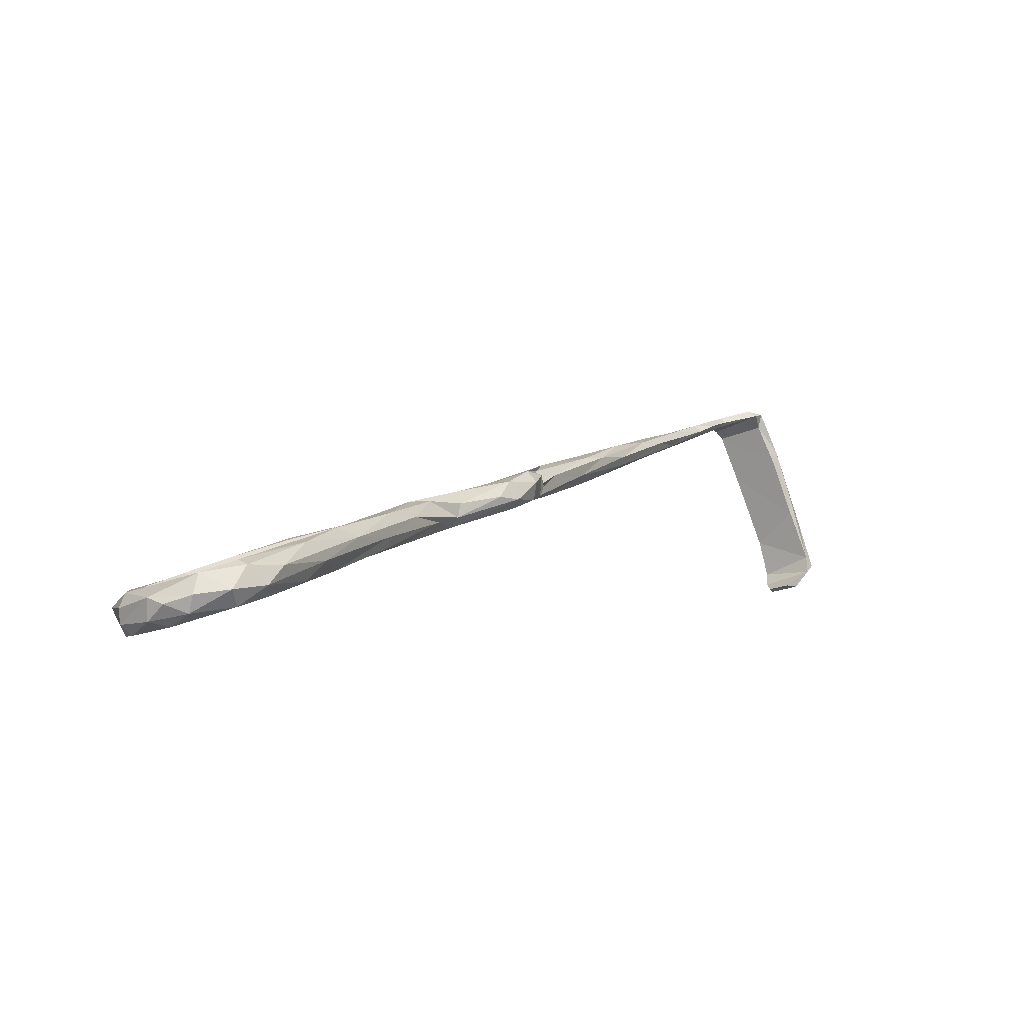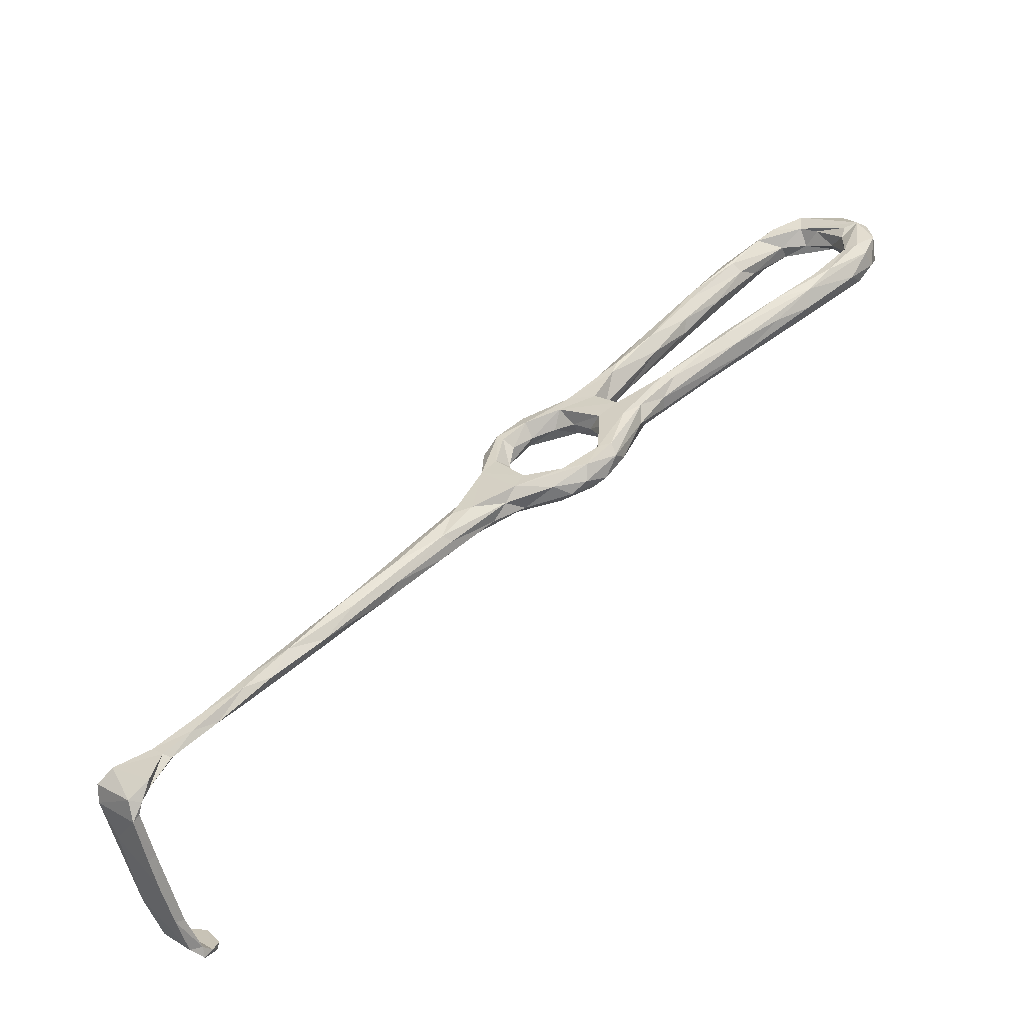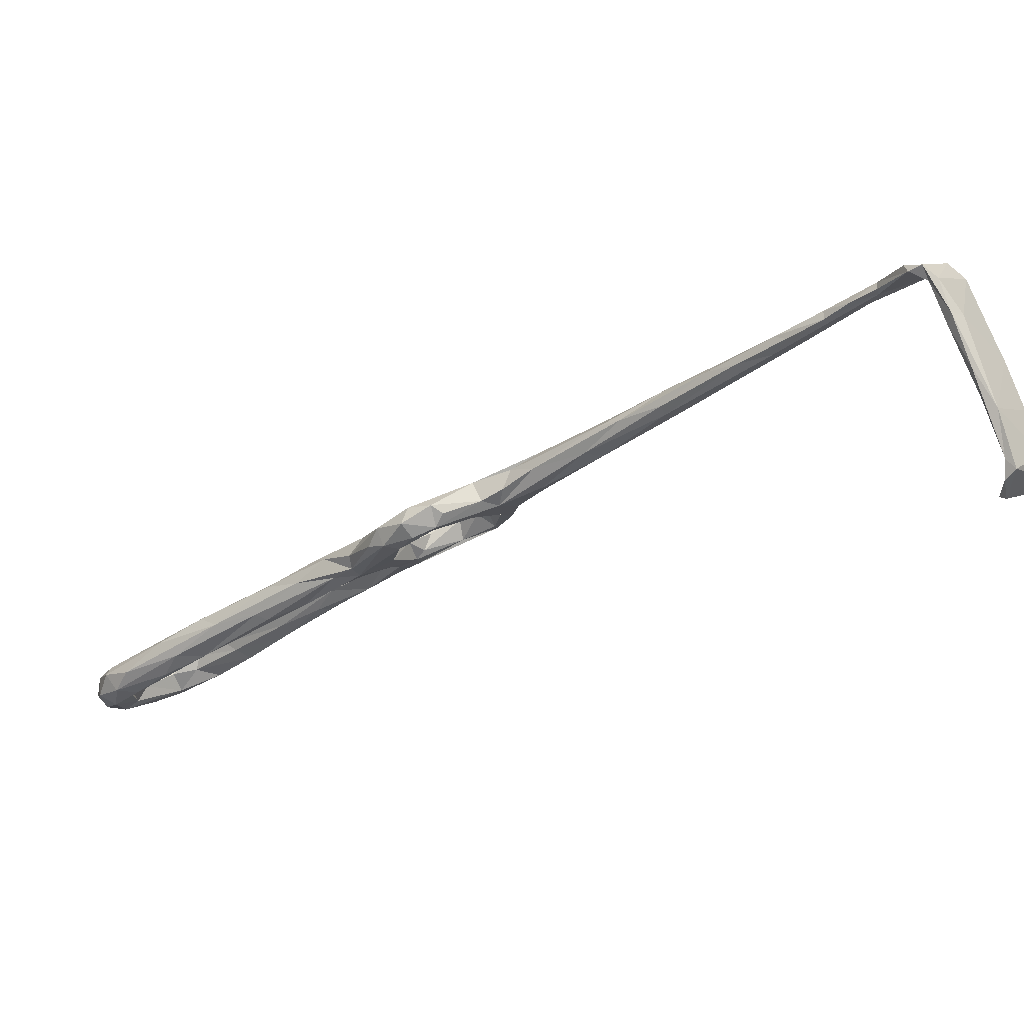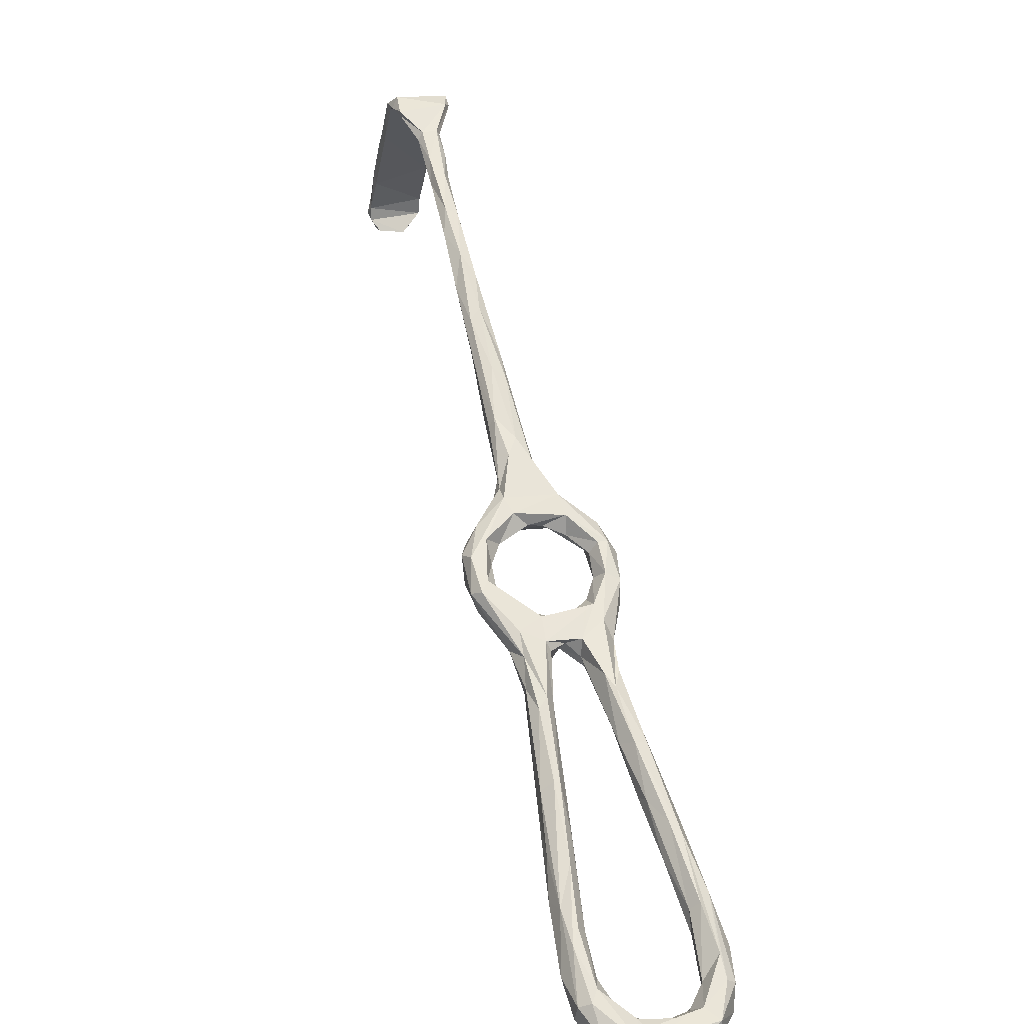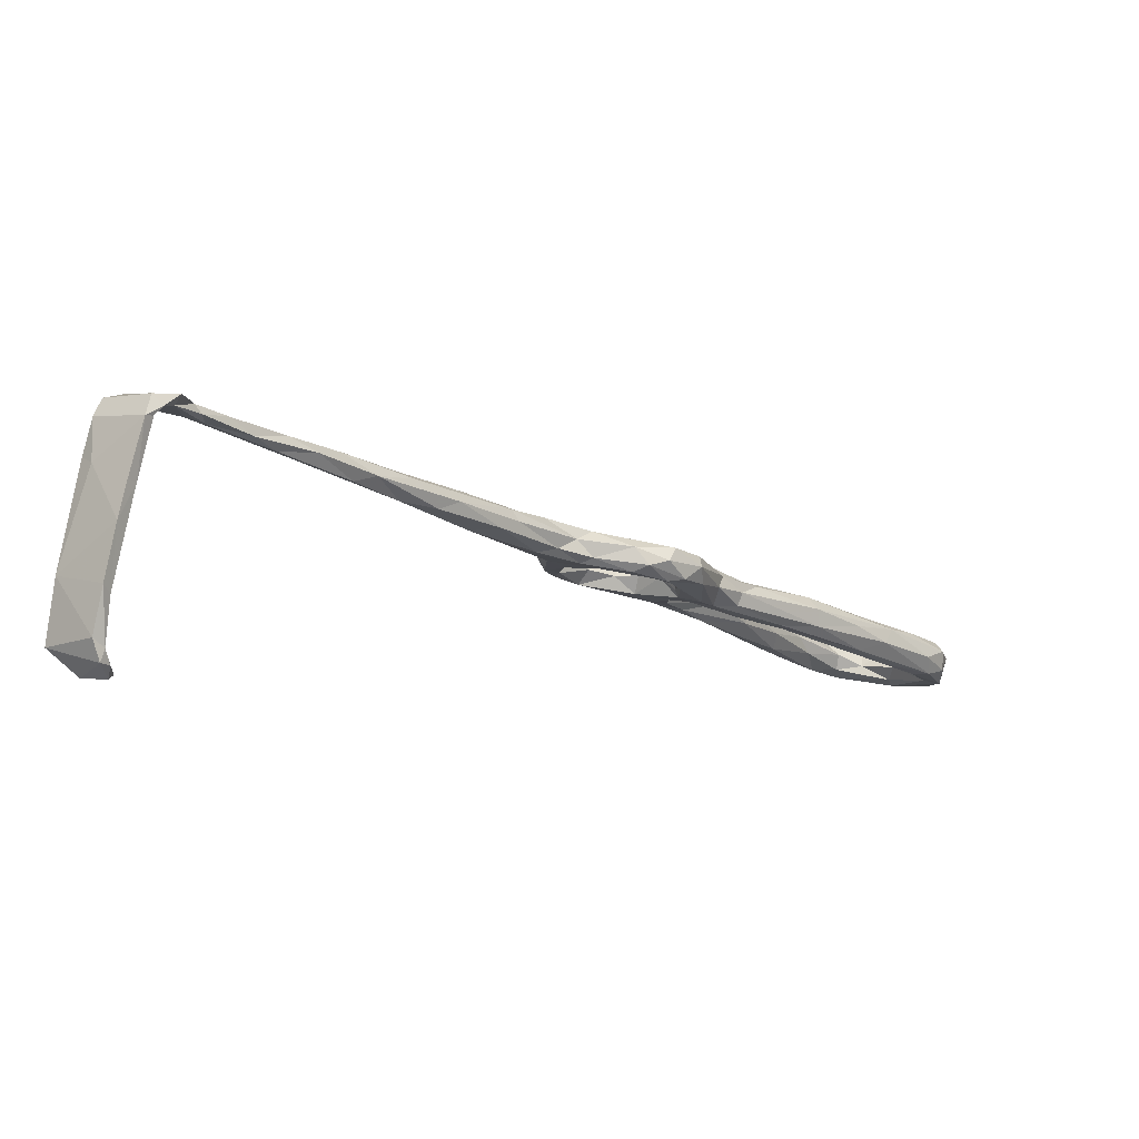
<metadata>
{"format":"obj","ext":"obj","renderer":"f3d","projection":"perspective","resolution":1024,"background":"white","views":[{"elev":69.8,"azim":170.6,"up":"+Y"},{"elev":-35.9,"azim":26.3,"up":"+Y"},{"elev":-2.8,"azim":-92.7,"up":"+Z"},{"elev":39.6,"azim":126.0,"up":"+Z"},{"elev":11.3,"azim":2.3,"up":"+Z"}]}
</metadata>
<code>
v -1.178 -114.9 -339.4
v -0.2295 -114.2 -337.7
v 0.4764 -107.7 -340.1
v -9.312 -109.1 -338.4
v -1.553 -106.3 -342.3
v -2.205 -117.8 -339
v -3.957 -117.9 -337.2
v -2.036 -105.9 -340.3
v 1.564 -108 -341.6
v 1.545 -105.5 -343.4
v -10.98 -109.5 -339.7
v -11.6 -112.9 -341.4
v -3.459 -119.3 -340.3
v -13.75 -115.7 -349.5
v -12.62 -111.6 -338.8
v -15.04 -115.9 -347.1
v -13.58 -114.1 -341.2
v 55.26 -19.22 -380.7
v 65.49 -13.66 -385.7
v 65.06 -16.35 -382.1
v 57.59 -17.61 -384.1
v 54.04 -20.5 -384.1
v 66.37 -14.18 -388.2
v 63.74 -19.54 -380.9
v 56.58 -21.76 -379.2
v 56.88 -24.35 -381.7
v 51.04 -25.2 -376.9
v 49.74 -23.89 -380
v 80.33 3.312 -398.3
v 70.14 -10.54 -390
v 80.23 5.675 -397.2
v 77.36 -4.537 -395.3
v 74.2 -10.42 -392.1
v 81.6 -1.257 -392.7
v 71.19 -16.24 -389.6
v 71.78 -16.76 -386.8
v 74.22 -9.753 -385.4
v 75.07 -6.636 -386.4
v 71.23 -8.543 -386.2
v 81.15 1.769 -390.8
v 86.39 6.29 -398.2
v -9.765 -132.3 -374.3
v -9.251 -130.9 -372.5
v -10.83 -132 -370.6
v -8.655 -130.5 -375.1
v -19.33 -125.5 -373.7
v -14.42 -125 -378.4
v -17.72 -124 -375.5
v -12.35 -124.3 -378
v -18.2 -123.9 -371.9
v 125.9 33.31 -412.2
v 124.6 32.83 -409.5
v 127.8 27.34 -409.8
v 120.4 38.98 -413
v 126.1 32 -414.6
v -16.09 -120.5 -361.5
v -16.4 -118.9 -356.5
v -17.97 -122.9 -363.5
v -8.705 -128.6 -365
v -5.563 -122.9 -349.7
v -7.779 -126.7 -354.4
v -6.526 -124.3 -348.7
v -4.398 -121 -340
v 85.23 -14.94 -385.7
v 76.5 -21.43 -381.9
v 87.91 -14.88 -386.6
v 76.43 -20.29 -383.9
v 78.45 -26.12 -380.4
v 72.92 -19.55 -384
v 77.13 -20.74 -387.1
v 71.53 -21.88 -387.8
v 84.15 -14.24 -388.2
v 75.21 -23.46 -387.7
v 79.73 -24.04 -388.3
v 84.21 -17.43 -391.8
v 89.41 -9.594 -392.2
v 93.07 -9.508 -395.8
v 94.28 -6.474 -396.2
v 97.97 -4.346 -390.7
v 97.11 -3.576 -391.2
v 96.76 -2.334 -394.9
v 85.12 -19.84 -386.7
v 99.82 -6.022 -392.6
v -9.443 -129.8 -363.1
v 102.6 2.8 -396.3
v 108 6.266 -396.4
v 100.1 -6.435 -396
v 98.02 25.16 -405.1
v 92.94 16.22 -402.4
v 96.84 26.69 -403.3
v 88.97 14.68 -397.1
v 92.34 17.45 -405.9
v 89.97 16.7 -405.7
v 94.87 25.24 -409.7
v 91.08 22.78 -405.8
v 88.9 17.36 -398.1
v 94.02 26.59 -403.2
v 97.78 33.73 -409.3
v 85.06 14.21 -399.3
v 114.5 14.11 -403.2
v 116.1 13.72 -400.7
v 119.3 14.89 -401.8
v 115.1 9.208 -399.9
v 113.7 5.786 -401.7
v 122.9 14.91 -406.6
v 123.3 16.62 -410.4
v 112.8 11.83 -404.7
v 119.7 20.21 -406.1
v 122.2 22.03 -405.1
v 120.2 20.81 -409.1
v 112.8 8.604 -406.4
v 119.9 15.84 -410.3
v 120.8 25.92 -410.1
v 125.1 23 -405.6
v 126.4 20.87 -406.9
v 61.56 -22.72 -383.1
v 54.92 -23.61 -384.7
v 71.07 -17.02 -382.9
v 68.22 -15.76 -389.5
v 65.3 -22.42 -386.6
v 101.6 1.177 -399.4
v 101 31.66 -413.6
v 100.7 36.03 -413.1
v 99.9 27.08 -409
v 106 33.62 -413.9
v 106.3 36.75 -416.3
v 102 34.23 -406.7
v 105 37.77 -408.5
v 103.6 38.64 -409.9
v 106.4 40.23 -414.4
v 106.4 33.56 -410.7
v 111.3 37 -410.2
v 85.36 7.465 -401.1
v 87.33 8.649 -396.5
v 81.44 -22.91 -383
v 72.99 -24.95 -380.2
v 65.97 -22.88 -383
v 69.89 -25.53 -382.8
v 73.49 -28.02 -380
v 74.37 -2.82 -391
v 84.25 -20.76 -388.9
v 80.68 -26.82 -384.3
v -13.05 -118.5 -347.4
v 77.44 -27.49 -386.9
v 73.23 -27.18 -386.1
v 92.79 -11.84 -394.6
v 79.14 3.144 -391.7
v 117.5 36 -417.7
v 113.9 39.46 -417.1
v 116.7 33.19 -415.8
v 121 37.16 -416.6
v 112.7 41.43 -414.6
v 117.8 40.27 -415.1
v 111.5 40.85 -410.8
v 108 1.203 -397.4
v 124.6 30.43 -416.3
v -9.273 -129.5 -377.4
v -8.708 -128.1 -377.1
v -2.864 -105.8 -341.6
v 0.7023 -101.6 -343.5
v 4.775 -102.5 -342.8
v 8.115 -99.72 -346.2
v 126.3 20.27 -410.7
v 126.3 24.88 -414.4
v 123 24.42 -413.7
v 108.4 2.434 -402.5
v 104.3 1.03 -401.9
v 117.4 31.37 -412.7
v 120.9 29.61 -409.1
v 114.8 35.24 -410.8
v 111.3 34.19 -413.2
v 121.7 32.05 -409
v 59.52 -43.51 -377.7
v 56.14 -46.9 -376.1
v 65.26 -45.92 -377.8
v 52.93 -37.75 -378.7
v 50.16 -42.81 -376.4
v 57.85 -39.06 -375.2
v 58.47 -47.34 -375
v 68.21 -46.18 -376.4
v 64.68 -40.81 -376.1
v 69.24 -42.78 -379.6
v 65.64 -45.53 -373.3
v 55.63 -47.43 -371.7
v 58.17 -44.51 -370.9
v 67.7 -41.62 -373.2
v 59.39 -41.3 -372.3
v 49.11 -30.59 -380.7
v 52.46 -50.2 -372.8
v 48.77 -51.52 -373.3
v 12.43 -92.76 -347.2
v 16.67 -89.92 -350.2
v 11.66 -90.14 -348.2
v 20.54 -79.1 -353.7
v 16.11 -84.04 -352.6
v 10.84 -95.51 -349.2
v 12.65 -90.15 -351.3
v 9.567 -92.07 -348.8
v 19.39 -83.78 -351
v 21.17 -83.53 -355.8
v 5.731 -97.98 -344.3
v 72.63 -28.66 -384.3
v 73.03 -30.01 -380.9
v 72.68 -35.78 -378.2
v 74.46 -36.35 -376.1
v 73.7 -36.47 -382.2
v 77.05 -35.74 -376.9
v 69.46 -39.14 -377.2
v 72.76 -41.48 -374.2
v 50.72 -26.07 -382.7
v 36.55 -63.25 -360.6
v 35.75 -60.4 -362.5
v 31.77 -64.44 -361.4
v 44.92 -56.5 -365
v 37.03 -66.99 -361.8
v 27.23 -73.14 -355.9
v 37.78 -58.13 -367.3
v 26.4 -71.42 -359.4
v 27.28 -72.38 -360.8
v 37.93 -61.99 -367.6
v 33.65 -70.34 -362.5
v 43.93 -49 -369.7
v 43.36 -60.24 -367.5
v 46.18 -50.99 -373.1
v 30.08 -73.22 -357
v 27.61 -75.45 -360.3
v 24.93 -80.73 -355.3
v 55.56 -37.28 -376
v 51.78 -30.1 -381.2
v 48.57 -39.33 -375.6
v 47.89 -31.89 -378.1
v 48.13 -29.6 -376.5
v 53.45 -33.26 -377.8
v 77.65 -36.22 -381.8
v 77.4 -38.09 -378.3
v 52.33 -34.08 -373.9
v 49.93 -37.65 -372.1
v 53.8 -27.49 -379.2
v 71.29 -43.12 -379.9
v 71.74 -44.47 -375.9
v 74.46 -41.74 -379.8
v 46.16 -50.42 -366.5
v 50.14 -49.18 -367.7
v 47.95 -44.9 -369.7
v 47.66 -43.38 -373.4
v 46.14 -56.92 -366.9
v 4.51 -97.9 -345.9
v 52.45 -26.49 -376.8
f 2 3 4
f 1 3 2
f 2 6 1
f 7 6 2
f 4 3 8
f 3 1 9
f 10 1 5
f 1 6 11
f 6 12 11
f 6 13 12
f 12 14 16
f 15 12 16
f 22 21 23
f 19 21 18
f 20 19 18
f 20 25 24
f 22 18 21
f 29 30 31
f 30 29 32
f 33 34 35
f 36 35 34
f 36 34 37
f 37 40 38
f 34 33 41
f 43 42 45
f 44 46 42
f 42 46 47
f 48 47 46
f 49 47 48
f 48 45 49
f 43 45 48
f 50 43 48
f 52 53 51
f 51 54 52
f 56 60 59
f 13 60 14
f 63 62 60
f 14 60 56
f 67 69 65
f 67 70 71
f 65 64 72
f 67 72 70
f 73 71 70
f 65 72 67
f 72 76 70
f 76 75 70
f 76 78 75
f 66 79 64
f 72 64 80
f 80 64 79
f 72 81 76
f 80 81 72
f 83 66 82
f 66 83 79
f 59 43 50
f 48 46 50
f 61 84 59
f 43 59 84
f 61 59 60
f 50 57 56
f 86 80 79
f 85 80 86
f 91 88 90
f 95 94 93
f 95 99 98
f 97 98 99
f 96 91 90
f 105 103 104
f 105 104 106
f 86 101 100
f 110 107 108
f 107 100 108
f 110 111 107
f 111 110 112
f 109 113 108
f 52 109 114
f 116 26 117
f 19 38 39
f 19 20 38
f 38 20 37
f 118 37 20
f 30 119 23
f 35 71 119
f 117 120 116
f 22 23 119
f 81 121 76
f 127 128 97
f 97 96 127
f 127 96 90
f 97 129 98
f 128 129 97
f 129 123 98
f 123 129 130
f 127 131 132
f 132 128 127
f 99 95 31
f 95 93 31
f 133 93 92
f 41 92 89
f 66 64 135
f 118 65 69
f 118 24 65
f 24 136 65
f 71 69 67
f 69 71 36
f 137 136 24
f 136 138 139
f 136 137 138
f 140 31 30
f 142 82 135
f 61 60 62
f 63 143 62
f 133 29 93
f 29 31 93
f 61 58 84
f 142 74 141
f 73 74 144
f 75 74 73
f 73 70 75
f 4 7 2
f 4 15 7
f 39 38 147
f 147 38 40
f 33 32 41
f 84 44 43
f 44 84 58
f 149 148 126
f 126 150 125
f 126 148 150
f 149 130 152
f 152 153 149
f 52 54 154
f 54 153 152
f 54 152 154
f 151 148 149
f 153 151 149
f 55 151 54
f 51 55 54
f 55 156 151
f 155 83 87
f 43 44 42
f 42 157 45
f 45 157 158
f 8 160 159
f 160 5 159
f 161 3 9
f 161 8 3
f 162 161 9
f 164 106 112
f 112 165 164
f 165 112 110
f 113 165 110
f 115 163 53
f 106 164 163
f 110 108 113
f 56 59 50
f 8 159 11
f 11 159 5
f 5 1 11
f 11 12 15
f 15 16 17
f 7 17 63
f 7 63 6
f 6 63 13
f 16 14 57
f 14 12 13
f 23 19 39
f 33 35 119
f 35 36 71
f 49 45 158
f 109 100 101
f 109 101 102
f 103 115 102
f 103 105 115
f 109 102 114
f 102 115 114
f 106 111 112
f 158 157 47
f 158 47 49
f 42 47 157
f 122 93 94
f 122 92 93
f 95 123 94
f 98 123 95
f 24 26 116
f 24 116 137
f 119 71 120
f 140 30 23
f 147 140 39
f 92 41 133
f 57 50 58
f 58 50 46
f 58 46 44
f 83 155 103
f 86 79 103
f 83 103 79
f 87 104 155
f 104 87 166
f 164 53 163
f 114 115 53
f 156 55 164
f 168 150 165
f 113 168 165
f 168 170 171
f 169 170 168
f 8 11 4
f 15 17 7
f 147 99 140
f 96 147 40
f 31 140 99
f 96 99 147
f 96 97 99
f 96 40 91
f 37 34 40
f 176 173 177
f 173 175 174
f 174 175 179
f 173 182 175
f 179 180 183
f 183 185 184
f 184 179 183
f 190 174 189
f 179 184 189
f 189 174 179
f 122 124 92
f 162 196 192
f 193 191 199
f 193 199 194
f 192 199 191
f 198 195 197
f 192 191 162
f 196 10 5
f 196 5 197
f 24 118 20
f 69 36 118
f 118 36 37
f 4 11 15
f 89 124 88
f 85 100 81
f 102 86 103
f 86 102 101
f 155 104 103
f 120 137 116
f 137 120 138
f 71 145 120
f 138 120 145
f 73 145 71
f 73 144 145
f 202 204 203
f 139 203 205
f 205 203 204
f 139 205 136
f 136 205 68
f 204 208 205
f 186 205 208
f 204 206 208
f 117 210 22
f 22 119 117
f 164 55 53
f 53 55 51
f 212 216 211
f 213 217 218
f 217 219 218
f 220 219 217
f 217 224 220
f 202 138 145
f 139 138 203
f 94 123 122
f 154 132 52
f 214 211 225
f 212 213 216
f 226 220 221
f 219 220 226
f 227 221 215
f 173 178 181
f 181 182 173
f 181 178 187
f 178 173 228
f 176 177 188
f 188 229 176
f 230 188 177
f 231 188 230
f 232 231 230
f 210 229 188
f 228 176 233
f 173 176 228
f 134 34 41
f 40 34 134
f 29 133 32
f 89 92 124
f 199 225 216
f 199 227 225
f 219 195 218
f 194 213 218
f 215 225 227
f 28 22 210
f 22 28 18
f 123 126 122
f 130 126 123
f 221 227 226
f 226 227 200
f 204 202 206
f 202 145 206
f 234 74 142
f 235 142 135
f 144 74 234
f 235 234 142
f 207 235 135
f 68 64 65
f 64 68 135
f 136 68 65
f 135 68 207
f 131 90 88
f 131 127 90
f 88 124 131
f 125 124 122
f 124 125 131
f 125 122 126
f 171 125 150
f 131 125 171
f 169 172 170
f 169 168 113
f 119 120 117
f 192 227 199
f 194 199 216
f 194 218 195
f 40 134 91
f 82 142 141
f 74 75 146
f 77 146 75
f 146 141 74
f 82 141 87
f 77 75 78
f 81 100 121
f 195 219 197
f 219 226 200
f 200 197 219
f 143 17 16
f 57 14 56
f 16 58 143
f 143 58 61
f 16 57 58
f 111 166 167
f 85 86 100
f 167 121 107
f 186 181 187
f 185 186 187
f 236 178 228
f 187 178 236
f 236 228 233
f 233 176 229
f 214 225 215
f 80 85 81
f 78 121 167
f 82 87 83
f 239 180 175
f 180 239 241
f 208 182 181
f 186 208 181
f 111 167 107
f 216 225 211
f 106 166 111
f 104 166 106
f 244 245 222
f 222 245 177
f 184 214 246
f 189 184 246
f 242 212 211
f 215 223 246
f 214 215 246
f 215 221 223
f 240 180 241
f 239 175 182
f 154 128 132
f 131 171 132
f 194 216 213
f 148 151 156
f 156 164 148
f 182 208 206
f 239 182 206
f 239 234 241
f 240 241 235
f 209 235 207
f 235 241 234
f 206 144 239
f 234 239 144
f 209 240 235
f 205 186 209
f 185 183 209
f 186 185 209
f 240 183 180
f 100 107 121
f 132 171 170
f 171 150 168
f 134 41 89
f 88 134 89
f 134 88 91
f 32 119 30
f 32 33 119
f 149 126 130
f 193 198 247
f 196 162 10
f 161 162 191
f 166 146 77
f 78 167 77
f 77 167 166
f 76 121 78
f 161 201 8
f 201 247 160
f 5 160 247
f 201 193 247
f 247 198 197
f 146 166 87
f 128 154 129
f 154 130 129
f 130 154 152
f 82 66 135
f 185 243 184
f 214 184 243
f 109 108 100
f 232 28 188
f 188 231 232
f 232 230 237
f 244 237 245
f 237 230 245
f 245 230 177
f 173 174 177
f 174 190 224
f 224 217 177
f 189 223 190
f 246 223 189
f 24 25 26
f 10 9 1
f 243 185 237
f 187 237 185
f 236 237 187
f 237 242 243
f 237 236 27
f 236 248 27
f 236 233 248
f 232 237 27
f 27 28 232
f 238 233 229
f 238 248 233
f 28 210 188
f 41 32 133
f 244 222 212
f 212 242 244
f 220 224 190
f 190 223 220
f 192 196 200
f 229 26 238
f 238 26 25
f 26 229 117
f 222 177 217
f 25 20 18
f 18 27 25
f 25 248 238
f 25 27 248
f 117 229 210
f 163 105 106
f 203 138 202
f 21 19 23
f 179 175 180
f 63 60 13
f 113 109 169
f 169 109 52
f 53 52 114
f 52 172 169
f 52 132 172
f 54 151 153
f 39 140 23
f 17 143 63
f 146 87 141
f 143 61 62
f 193 194 195
f 192 200 227
f 200 196 197
f 105 163 115
f 201 161 191
f 177 174 224
f 222 217 213
f 212 222 213
f 132 170 172
f 68 205 207
f 205 209 207
f 223 221 220
f 164 165 148
f 165 150 148
f 145 144 206
f 193 201 191
f 243 242 214
f 242 211 214
f 183 240 209
f 193 195 198
f 162 9 10
f 237 244 242
f 8 201 160
f 5 247 197
f 27 18 28

</code>
